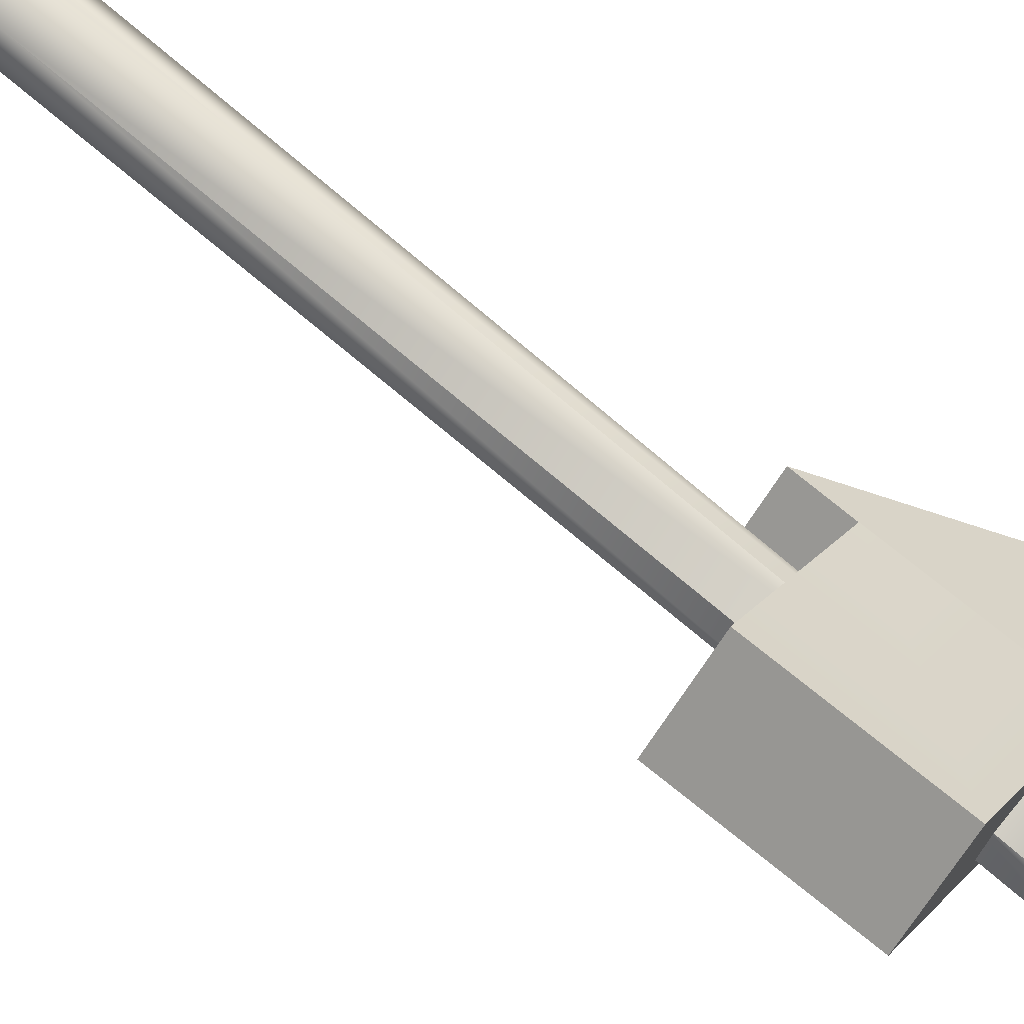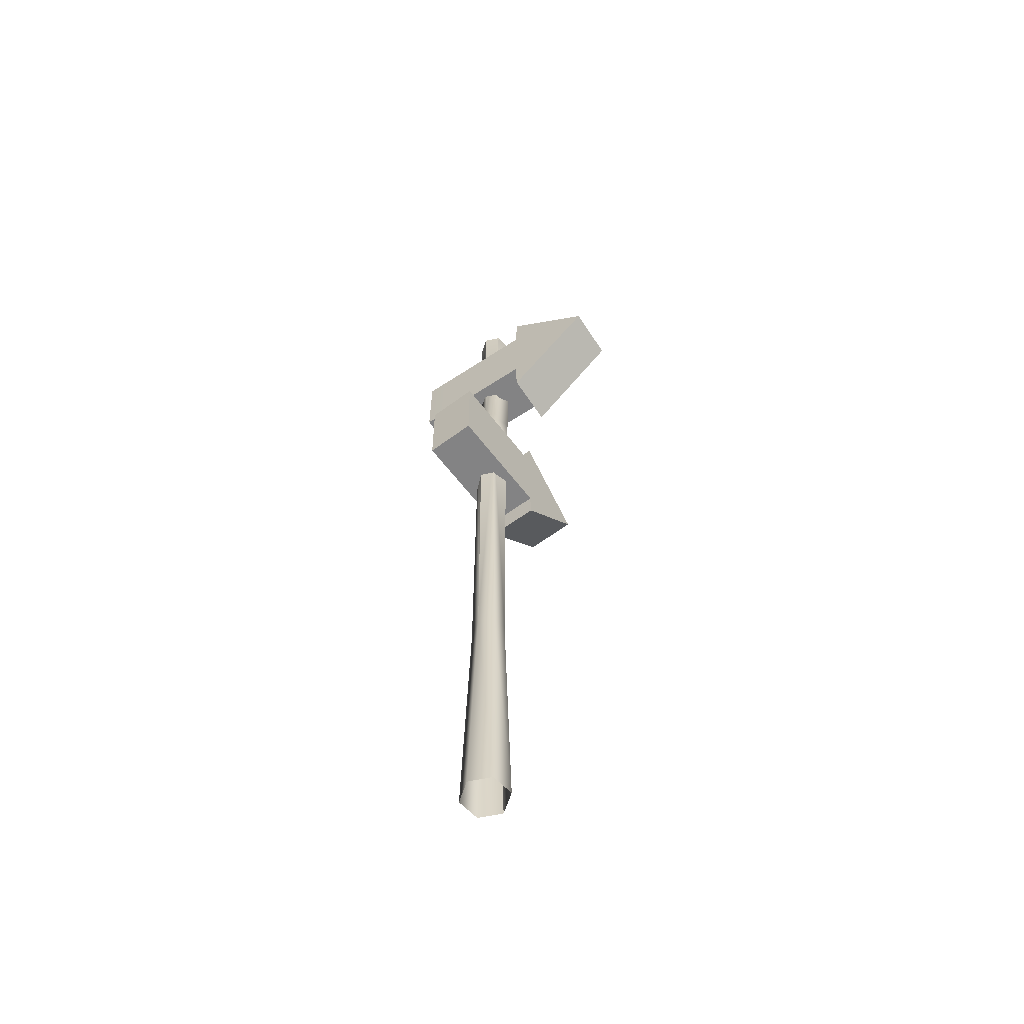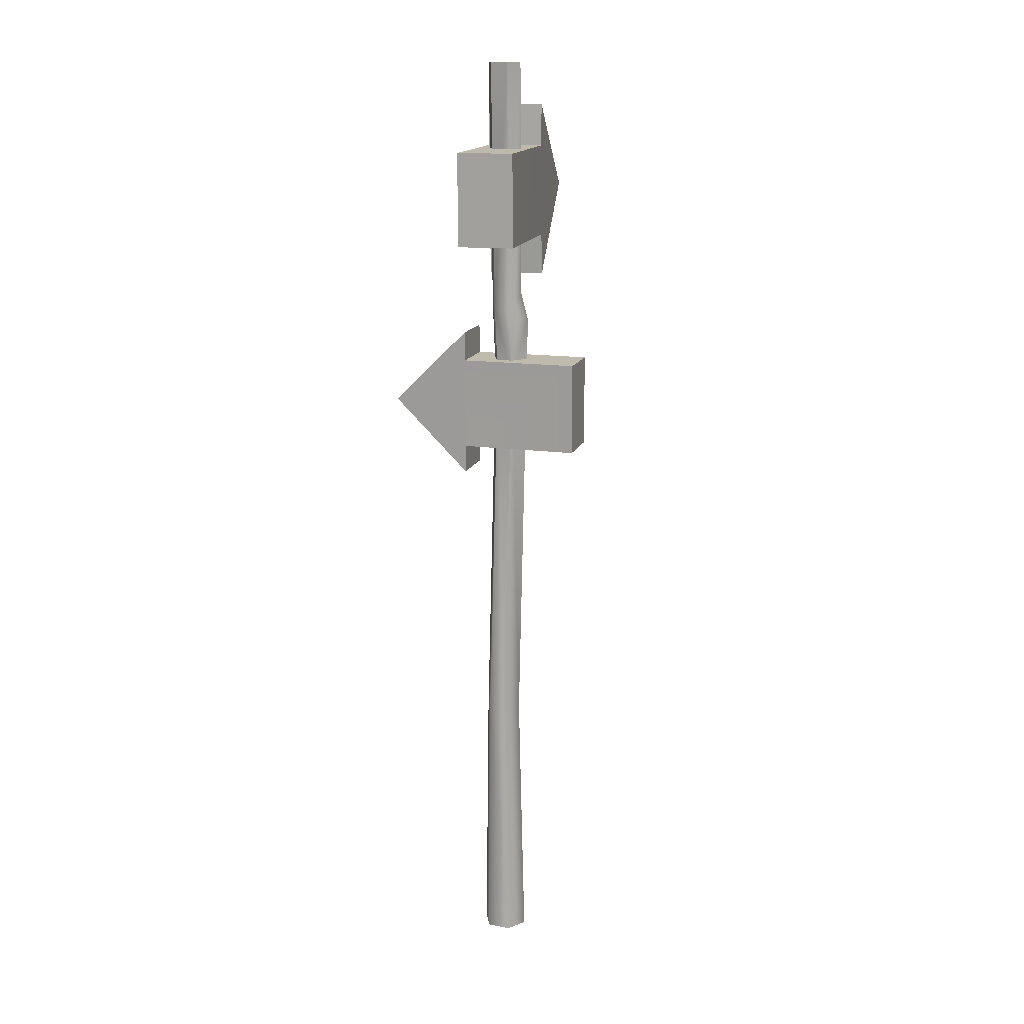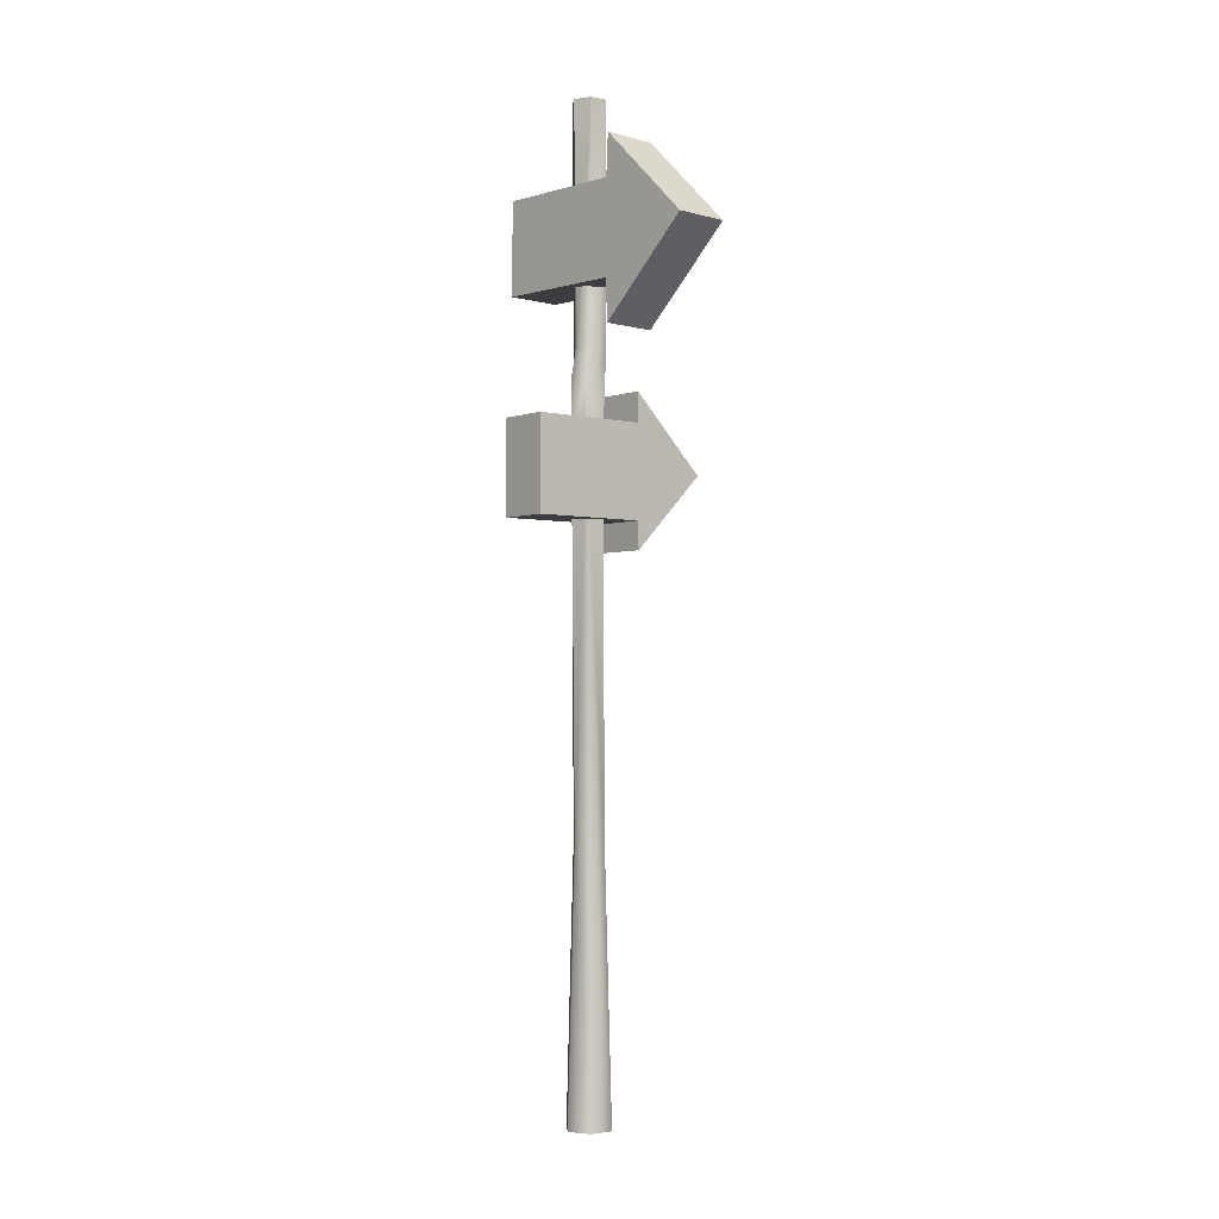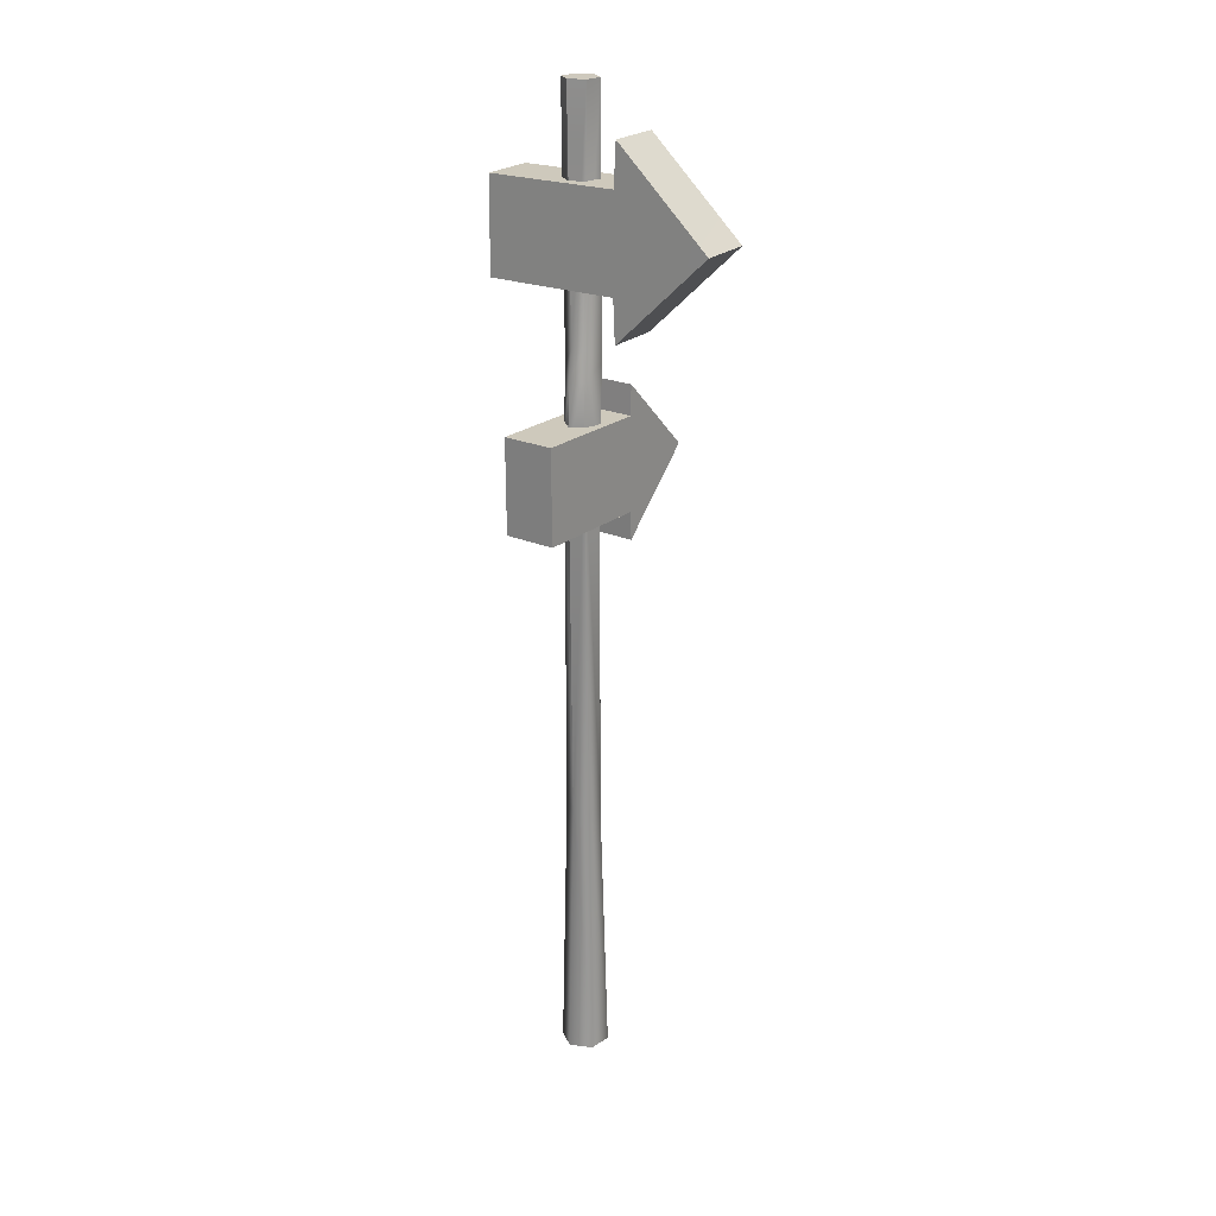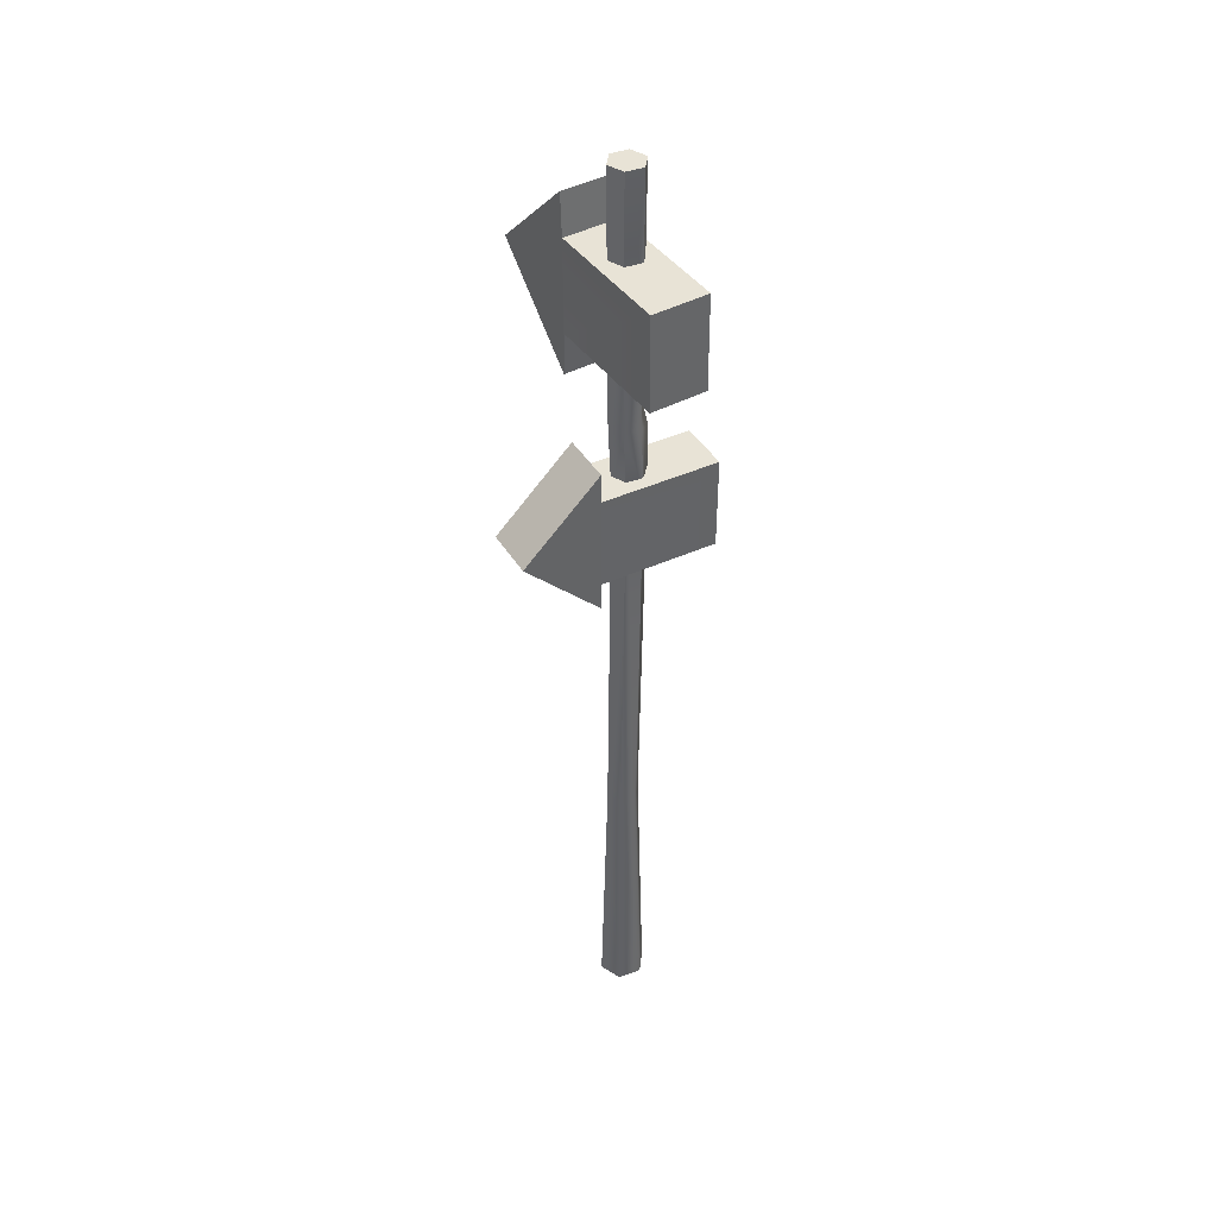
<metadata>
{"format":"obj","ext":"obj","renderer":"f3d","projection":"perspective","resolution":1024,"background":"white","views":[{"elev":76.9,"azim":128.9,"up":"+Z"},{"elev":-61.0,"azim":72.5,"up":"+Y"},{"elev":15.4,"azim":-38.0,"up":"+Y"},{"elev":-2.3,"azim":85.2,"up":"+Y"},{"elev":22.7,"azim":72.6,"up":"+Y"},{"elev":41.6,"azim":-83.3,"up":"+Y"}]}
</metadata>
<code>
v  0.0464 -0.0192 -0.0708
v  0.0338 1.109 -0.0427
v  0.0674 1.109 0.0155
v  0.0961 -0.0192 0.0155
v  -0.0532 -0.0192 -0.0708
v  -0.0583 1.109 -0.0427
v  -0.103 -0.0192 0.0155
v  -0.0918 1.109 0.0155
v  -0.0532 -0.0192 0.1018
v  -0.0583 1.109 0.0737
v  0.0464 -0.0192 0.1018
v  0.0338 1.109 0.0737
v  0.0336 4.06 -0.0487
v  -0.0405 4.06 -0.0487
v  -0.0775 4.06 0.0155
v  -0.0405 4.06 0.0797
v  0.0336 4.06 0.0797
v  0.0707 4.06 0.0155
v  0.0686 2.705 -0.0334
v  0.0937 2.699 0.037
v  -0.0174 2.699 -0.0334
v  -0.0517 2.699 0.026
v  -0.0174 2.699 0.0854
v  0.0618 2.699 0.0924
v  0.0686 3.071 0.0291
v  0.0567 3.008 -0.0452
v  -0.0231 2.996 -0.0452
v  -0.0581 2.996 0.0155
v  -0.0231 2.996 0.0761
v  0.0445 3.071 0.0712
v  0.069 2.948 0.09
v  0.0993 2.948 0.0374
v  -0.3457 3.696 0.1317
v  -0.3439 3.303 0.1339
v  -0.1927 3.304 0.3173
v  -0.1945 3.697 0.3151
v  0.0949 3.874 -0.2215
v  0.2461 3.875 -0.0381
v  0.5517 3.5 -0.2832
v  0.4005 3.5 -0.4666
v  0.24 3.697 -0.0321
v  0.0888 3.696 -0.2155
v  0.0977 3.125 -0.2181
v  0.0906 3.303 -0.2133
v  0.2418 3.304 -0.0299
v  0.2489 3.126 -0.0347
v  0.1106 2.77 0.3528
v  0.1123 2.378 0.3515
v  0.2918 2.378 0.2235
v  0.2901 2.771 0.2248
v  -0.1783 2.896 -0.0512
v  0.0012 2.896 -0.1792
v  -0.1839 2.578 -0.4416
v  -0.3634 2.577 -0.3136
v  0.0029 2.771 -0.1778
v  -0.1765 2.77 -0.0498
v  -0.1756 2.259 -0.0531
v  -0.1748 2.378 -0.051
v  0.0047 2.378 -0.179
v  0.0038 2.26 -0.1811
g UC009
f 1 2 3
f 3 4 1
f 5 6 2
f 2 1 5
f 7 8 6
f 6 5 7
f 9 10 8
f 8 7 9
f 11 12 10
f 10 9 11
f 4 3 12
f 12 11 4
f 13 14 15
f 15 16 17
f 13 15 17
f 18 13 17
f 2 19 20
f 20 3 2
f 21 19 2
f 2 6 21
f 22 21 6
f 6 8 22
f 10 23 22
f 22 8 10
f 12 24 23
f 23 10 12
f 13 18 25
f 25 26 13
f 14 13 26
f 26 27 14
f 15 14 27
f 27 28 15
f 16 15 28
f 28 29 16
f 17 16 29
f 29 30 17
f 18 17 30
f 30 25 18
f 31 32 25
f 25 30 31
f 26 25 32
f 31 30 29
f 24 20 32
f 32 31 24
f 19 26 32
f 32 20 19
f 27 26 19
f 19 21 27
f 28 27 21
f 21 22 28
f 23 29 28
f 28 22 23
f 31 29 23
f 23 24 31
f 12 3 20
f 20 24 12
f 33 34 35
f 35 36 33
f 37 38 39
f 39 40 37
f 33 36 41
f 41 42 33
f 42 41 38
f 38 37 42
f 42 37 40
f 42 40 43
f 42 43 44
f 33 42 44
f 34 33 44
f 45 46 39
f 39 38 41
f 45 39 41
f 35 45 41
f 35 41 36
f 43 40 39
f 39 46 43
f 34 44 45
f 45 35 34
f 44 43 46
f 46 45 44
f 47 48 49
f 49 50 47
f 51 52 53
f 53 54 51
f 47 50 55
f 55 56 47
f 56 55 52
f 52 51 56
f 56 51 54
f 56 54 57
f 56 57 58
f 47 56 58
f 48 47 58
f 59 60 53
f 53 52 55
f 59 53 55
f 49 59 55
f 49 55 50
f 57 54 53
f 53 60 57
f 48 58 59
f 59 49 48
f 58 57 60
f 60 59 58

</code>
